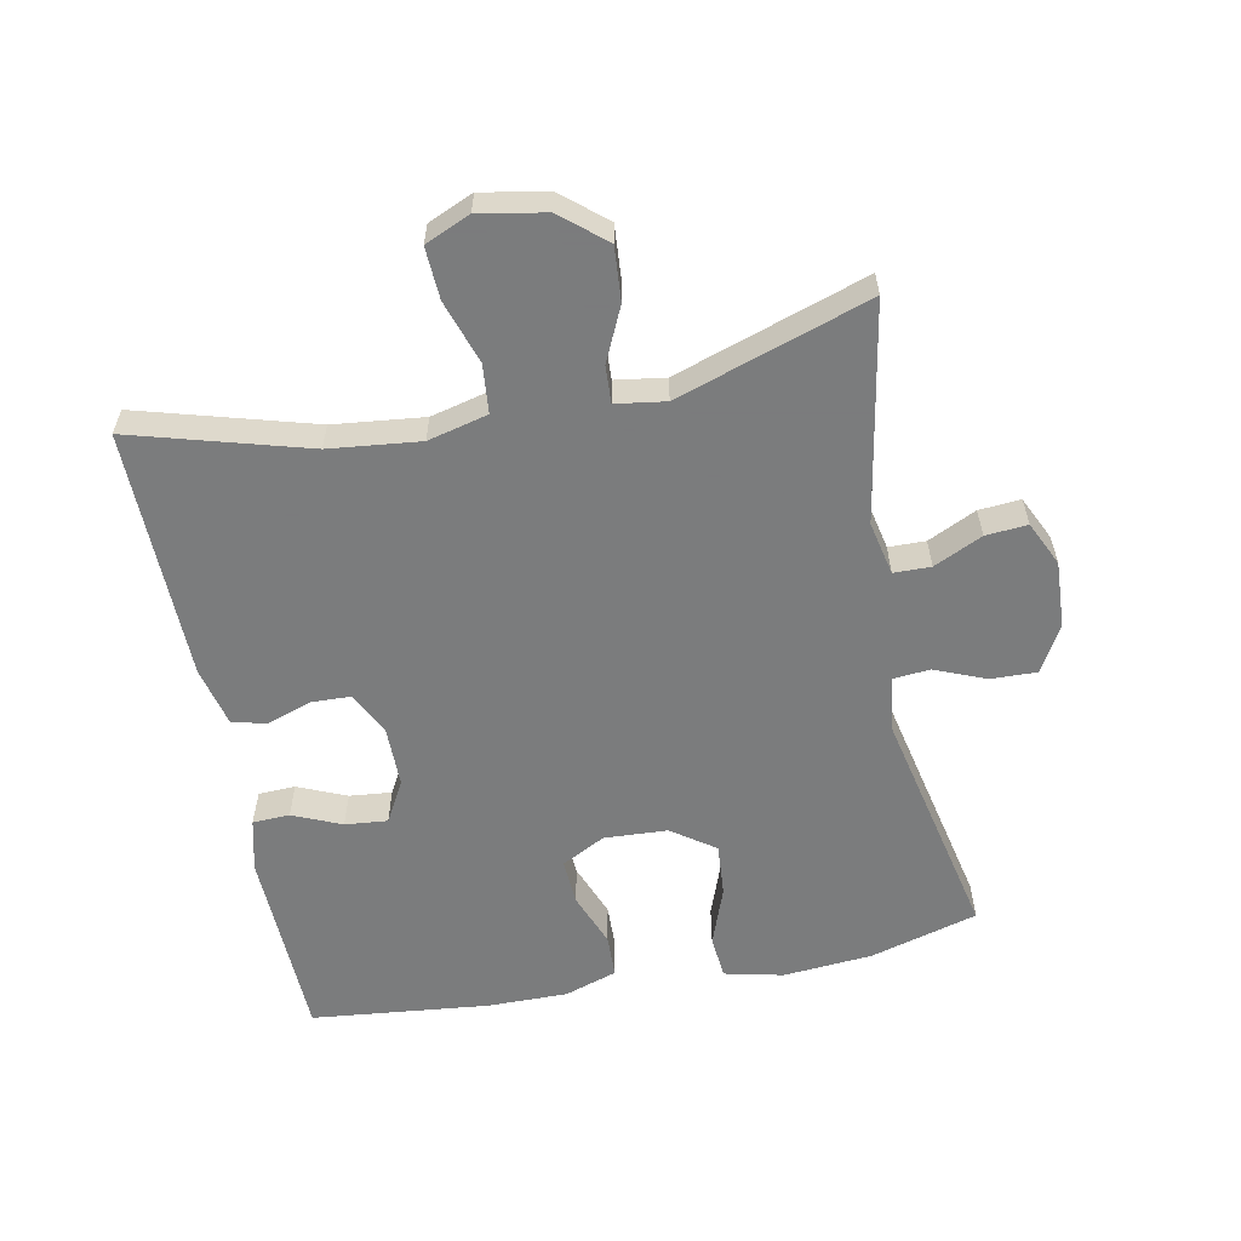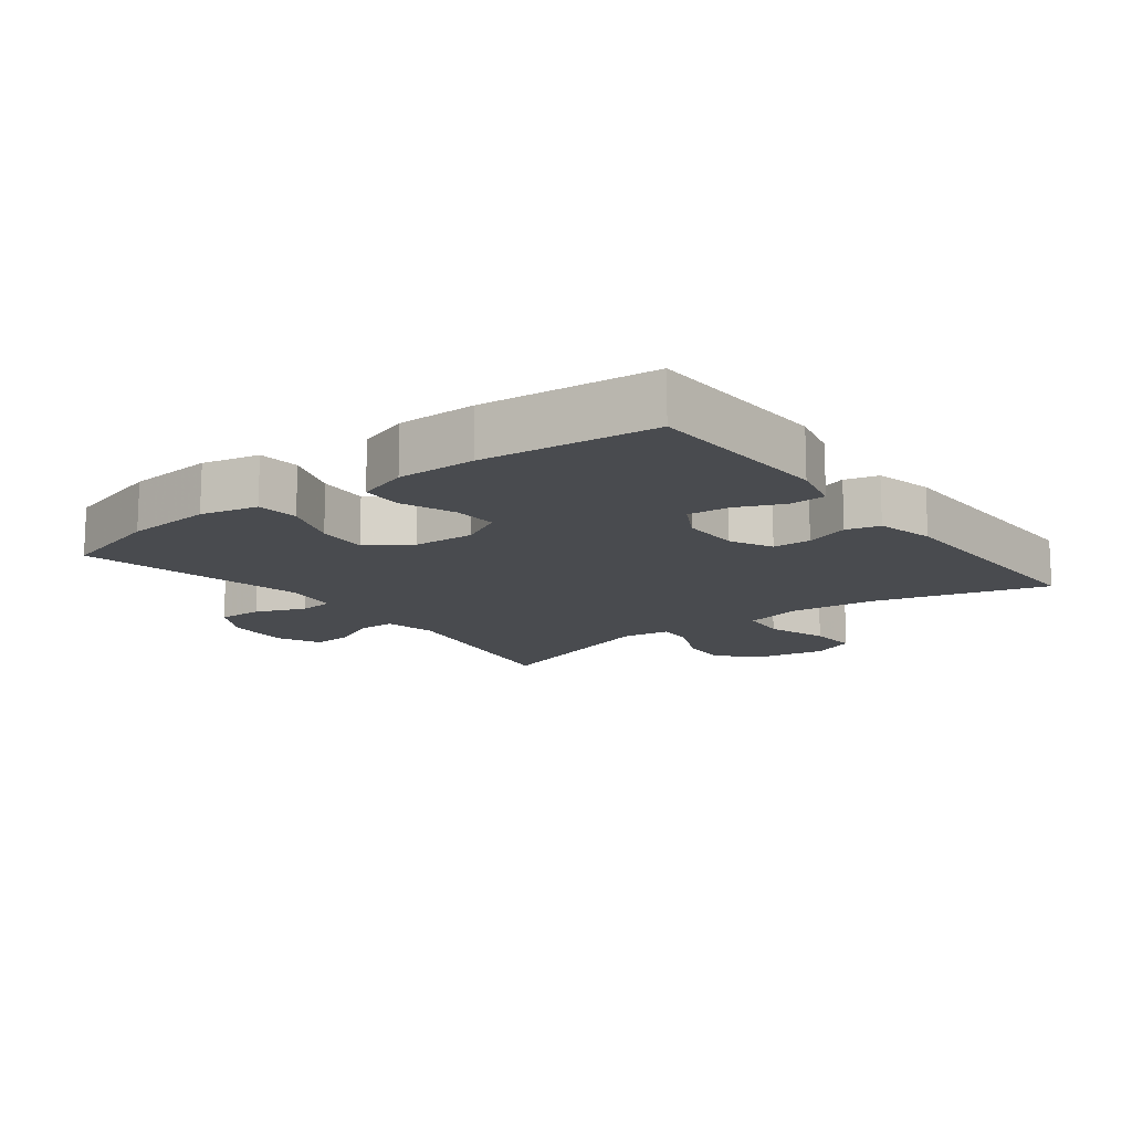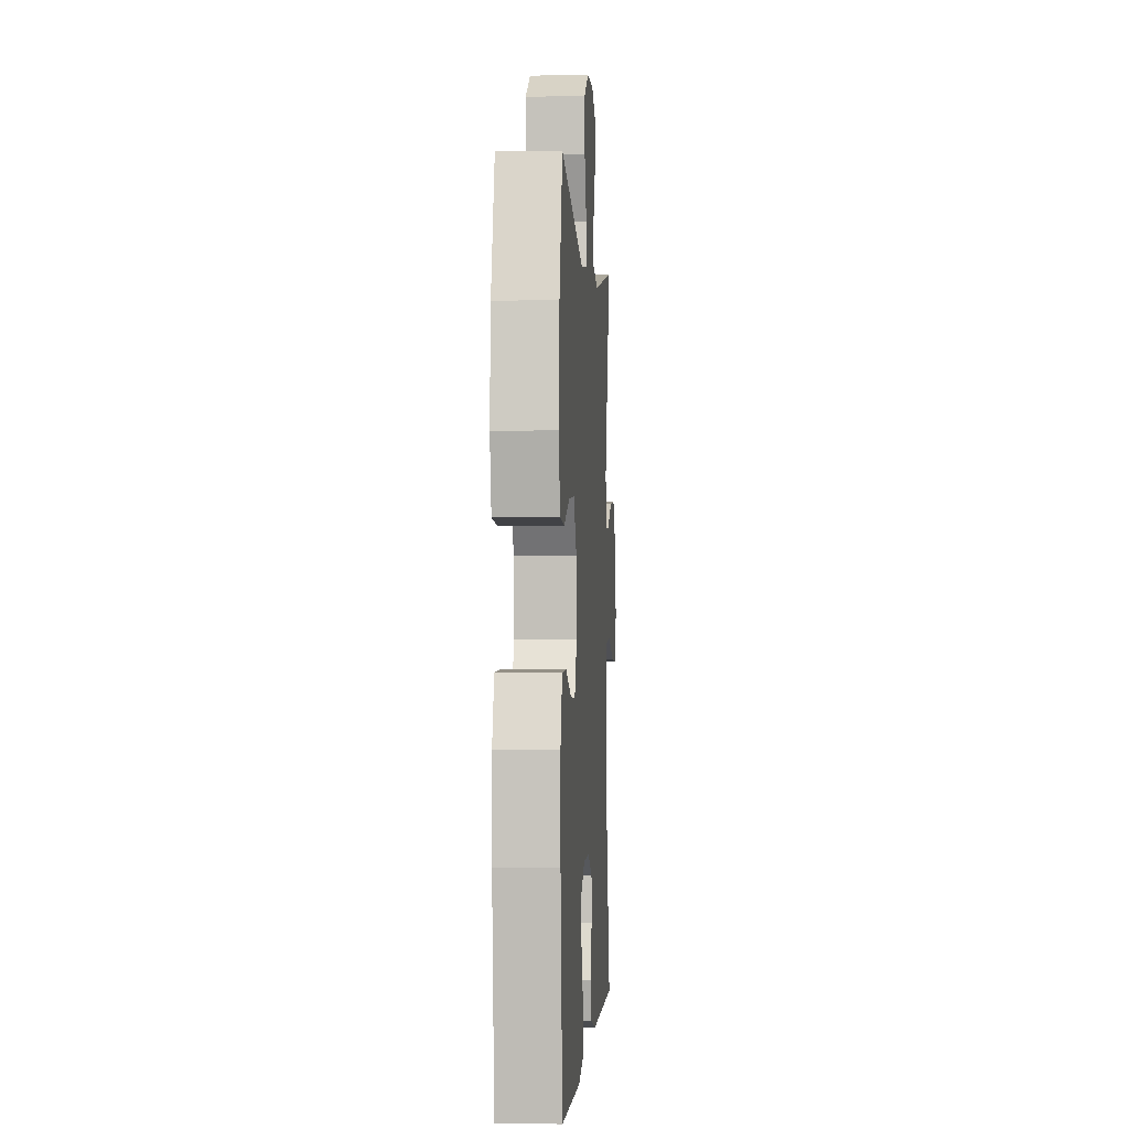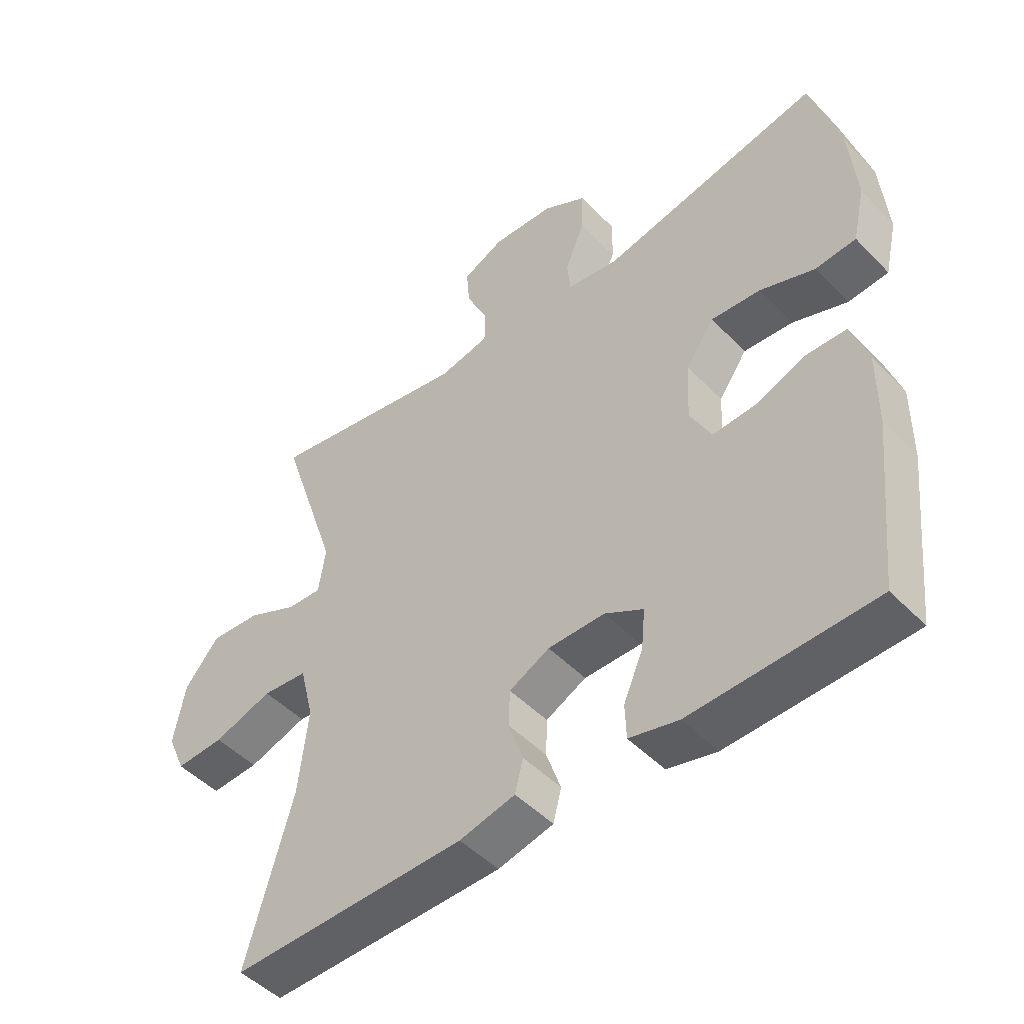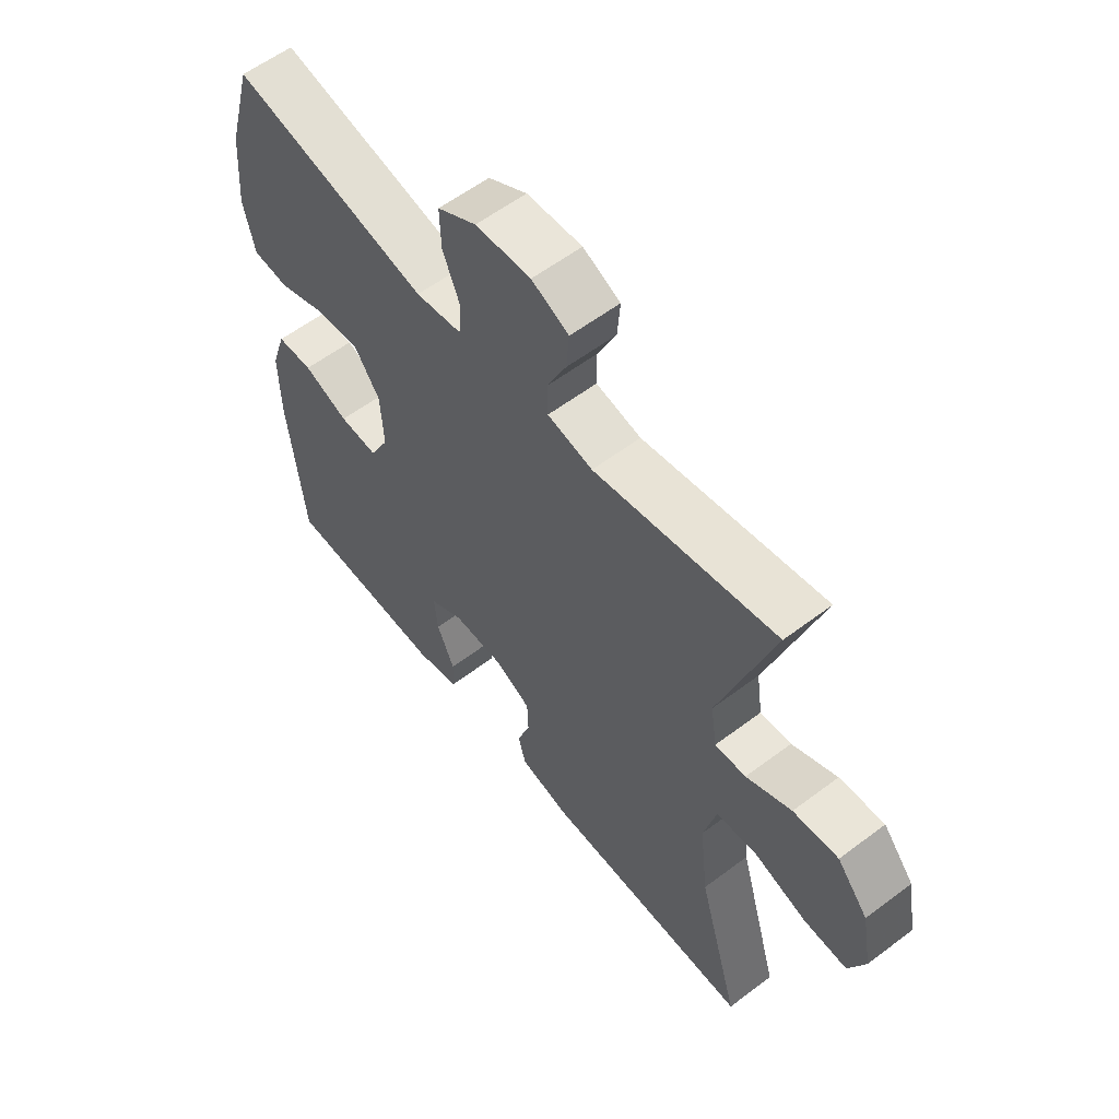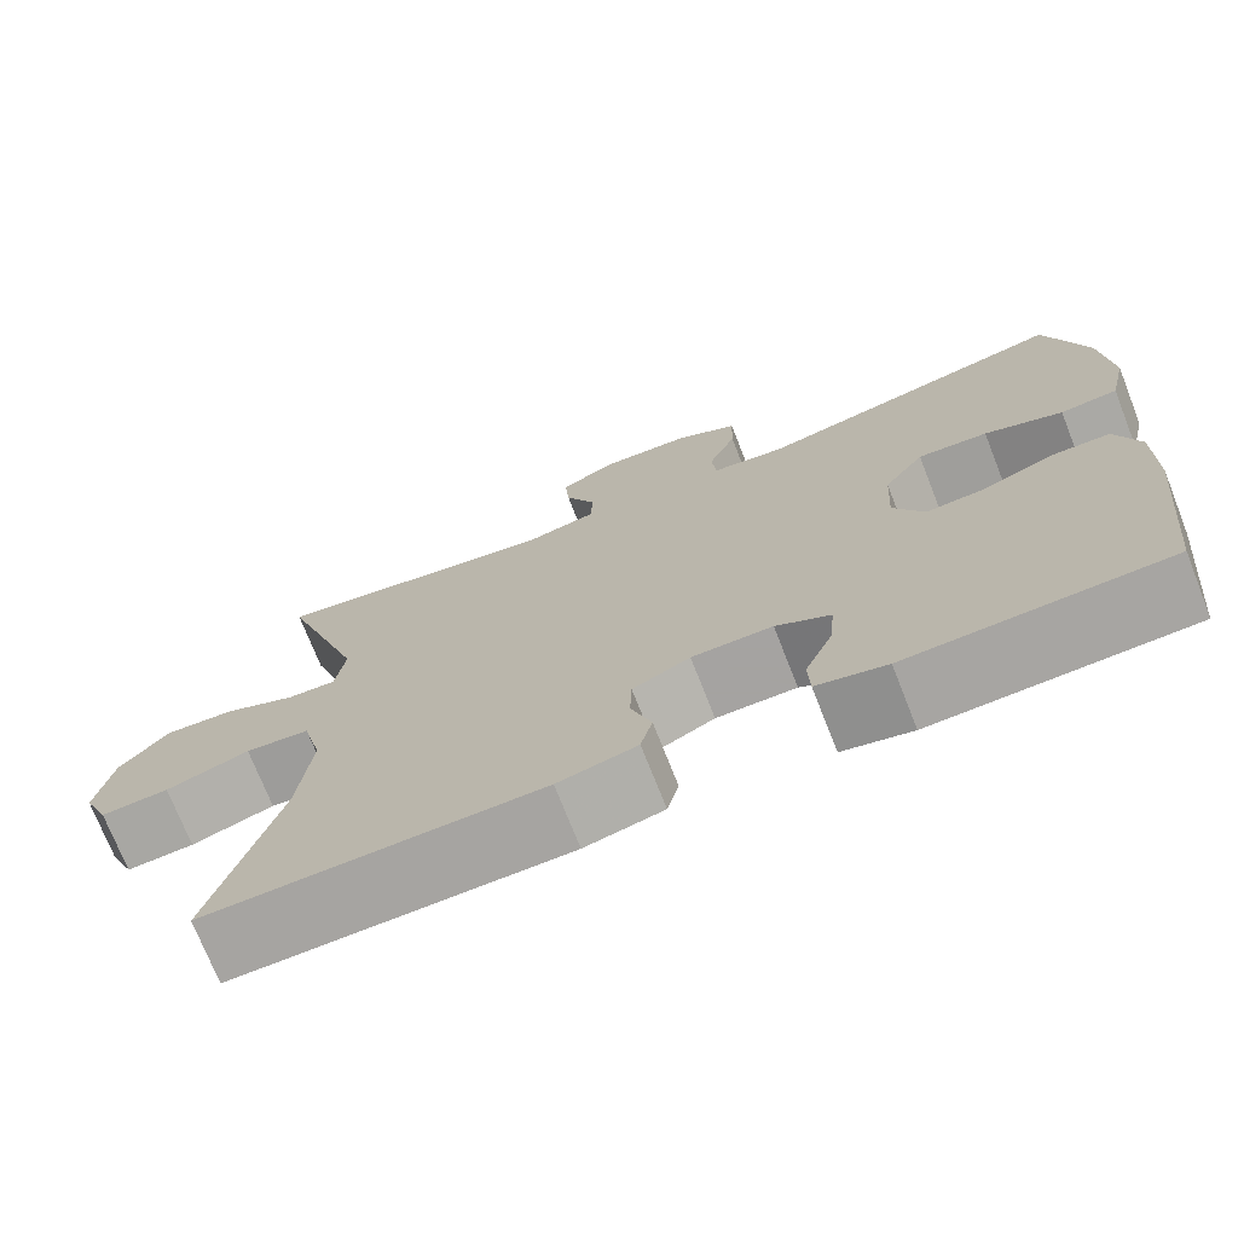
<metadata>
{"format":"obj","ext":"obj","renderer":"f3d","projection":"perspective","resolution":1024,"background":"white","views":[{"elev":-58.6,"azim":-78.8,"up":"+Y"},{"elev":-13.8,"azim":127.4,"up":"+Y"},{"elev":-1.2,"azim":93.7,"up":"+Z"},{"elev":-48.3,"azim":41.5,"up":"+Z"},{"elev":58.2,"azim":-128.0,"up":"+Z"},{"elev":-73.1,"azim":21.5,"up":"+Z"}]}
</metadata>
<code>
v 0.5 0.07 0.5
v 0.545 0.07 0.34
v 0.556 0.07 0.207
v 0.536 0.07 0.12
v 0.472 0.07 0.114
v 0.385 0.07 0.146
v 0.307 0.07 0.152
v 0.262 0.07 0.088
v 0.257 0.07 -0.006
v 0.291 0.07 -0.071
v 0.359 0.07 -0.067
v 0.439 0.07 -0.036
v 0.503 0.07 -0.038
v 0.529 0.07 -0.116
v 0.528 0.07 -0.236
v 0.5 0.07 -0.5
v 0.211 0.07 -0.509
v 0.133 0.07 -0.49
v 0.131 0.07 -0.435
v 0.162 0.07 -0.363
v 0.168 0.07 -0.3
v 0.107 0.07 -0.266
v 0.017 0.07 -0.266
v -0.047 0.07 -0.298
v -0.049 0.07 -0.356
v -0.026 0.07 -0.423
v -0.039 0.07 -0.474
v -0.127 0.07 -0.495
v -0.5 0.07 -0.5
v -0.426 0.07 -0.24
v -0.411 0.07 -0.105
v -0.433 0.07 -0.016
v -0.505 0.07 -0.009
v -0.599 0.07 -0.04
v -0.676 0.07 -0.044
v -0.705 0.07 0.023
v -0.687 0.07 0.121
v -0.632 0.07 0.187
v -0.552 0.07 0.181
v -0.472 0.07 0.144
v -0.417 0.07 0.141
v -0.406 0.07 0.215
v -0.5 0.07 0.5
v -0.178 0.07 0.442
v -0.098 0.07 0.459
v -0.097 0.07 0.514
v -0.131 0.07 0.586
v -0.136 0.07 0.648
v -0.07 0.07 0.679
v 0.028 0.07 0.674
v 0.097 0.07 0.635
v 0.095 0.07 0.566
v 0.064 0.07 0.491
v 0.069 0.07 0.437
v 0.151 0.07 0.425
v 0.5 0 0.5
v 0.545 0 0.34
v 0.556 0 0.207
v 0.536 0 0.12
v 0.472 0 0.114
v 0.385 0 0.146
v 0.307 0 0.152
v 0.262 0 0.088
v 0.257 0 -0.006
v 0.291 0 -0.071
v 0.359 0 -0.067
v 0.439 0 -0.036
v 0.503 0 -0.038
v 0.529 0 -0.116
v 0.528 0 -0.236
v 0.5 0 -0.5
v 0.211 0 -0.509
v 0.133 0 -0.49
v 0.131 0 -0.435
v 0.162 0 -0.363
v 0.168 0 -0.3
v 0.107 0 -0.266
v 0.017 0 -0.266
v -0.047 0 -0.298
v -0.049 0 -0.356
v -0.026 0 -0.423
v -0.039 0 -0.474
v -0.127 0 -0.495
v -0.5 0 -0.5
v -0.426 0 -0.24
v -0.411 0 -0.105
v -0.433 0 -0.016
v -0.505 0 -0.009
v -0.599 0 -0.04
v -0.676 0 -0.044
v -0.705 0 0.023
v -0.687 0 0.121
v -0.632 0 0.187
v -0.552 0 0.181
v -0.472 0 0.144
v -0.417 0 0.141
v -0.406 0 0.215
v -0.5 0 0.5
v -0.178 0 0.442
v -0.098 0 0.459
v -0.097 0 0.514
v -0.131 0 0.586
v -0.136 0 0.648
v -0.07 0 0.679
v 0.028 0 0.674
v 0.097 0 0.635
v 0.095 0 0.566
v 0.064 0 0.491
v 0.069 0 0.437
v 0.151 0 0.425
f 51 52 53
f 50 51 53
f 49 50 53
f 48 49 53
f 47 48 53
f 46 47 53
f 45 46 53 54
f 44 45 54 55
f 42 43 44
f 41 42 44 55
f 38 39 40
f 37 38 40
f 36 37 40
f 35 36 40
f 34 35 40
f 33 34 40
f 32 33 40 41
f 55 1 2
f 41 55 2
f 32 41 2
f 31 32 2
f 28 29 30
f 27 28 30
f 26 27 30
f 25 26 30
f 24 25 30 31
f 18 19 20
f 17 18 20
f 16 17 20
f 15 16 20
f 14 15 20
f 13 14 20
f 12 13 20
f 11 12 20
f 10 11 20 21
f 9 10 21 22
f 4 5 6
f 3 4 6
f 2 3 6
f 2 6 7
f 31 2 7
f 23 24 31
f 22 23 31
f 9 22 31
f 8 9 31
f 7 8 31
f 108 107 106
f 108 106 105
f 108 105 104
f 108 104 103
f 108 103 102
f 108 102 101
f 109 108 101 100
f 110 109 100 99
f 99 98 97
f 110 99 97 96
f 95 94 93
f 95 93 92
f 95 92 91
f 95 91 90
f 95 90 89
f 95 89 88
f 96 95 88 87
f 57 56 110
f 57 110 96
f 57 96 87
f 57 87 86
f 85 84 83
f 85 83 82
f 85 82 81
f 85 81 80
f 86 85 80 79
f 75 74 73
f 75 73 72
f 75 72 71
f 75 71 70
f 75 70 69
f 75 69 68
f 75 68 67
f 75 67 66
f 76 75 66 65
f 77 76 65 64
f 61 60 59
f 61 59 58
f 61 58 57
f 62 61 57
f 62 57 86
f 86 79 78
f 86 78 77
f 86 77 64
f 86 64 63
f 86 63 62
f 1 56 57 2
f 2 57 58 3
f 3 58 59 4
f 4 59 60 5
f 5 60 61 6
f 6 61 62 7
f 7 62 63 8
f 8 63 64 9
f 9 64 65 10
f 10 65 66 11
f 11 66 67 12
f 12 67 68 13
f 13 68 69 14
f 14 69 70 15
f 15 70 71 16
f 16 71 72 17
f 17 72 73 18
f 18 73 74 19
f 19 74 75 20
f 20 75 76 21
f 21 76 77 22
f 22 77 78 23
f 23 78 79 24
f 24 79 80 25
f 25 80 81 26
f 26 81 82 27
f 27 82 83 28
f 28 83 84 29
f 29 84 85 30
f 30 85 86 31
f 31 86 87 32
f 32 87 88 33
f 33 88 89 34
f 34 89 90 35
f 35 90 91 36
f 36 91 92 37
f 37 92 93 38
f 38 93 94 39
f 39 94 95 40
f 40 95 96 41
f 41 96 97 42
f 42 97 98 43
f 43 98 99 44
f 44 99 100 45
f 45 100 101 46
f 46 101 102 47
f 47 102 103 48
f 48 103 104 49
f 49 104 105 50
f 50 105 106 51
f 51 106 107 52
f 52 107 108 53
f 53 108 109 54
f 54 109 110 55
f 55 110 56 1

</code>
